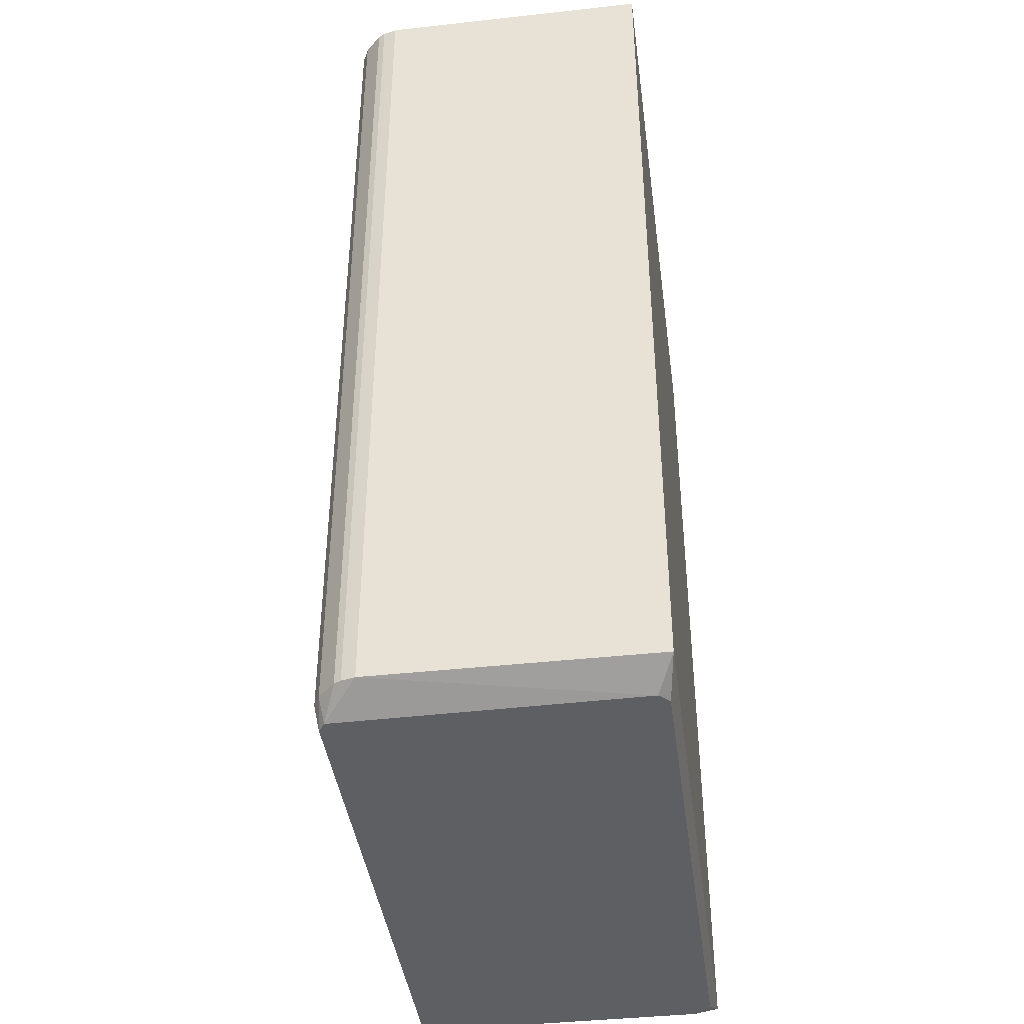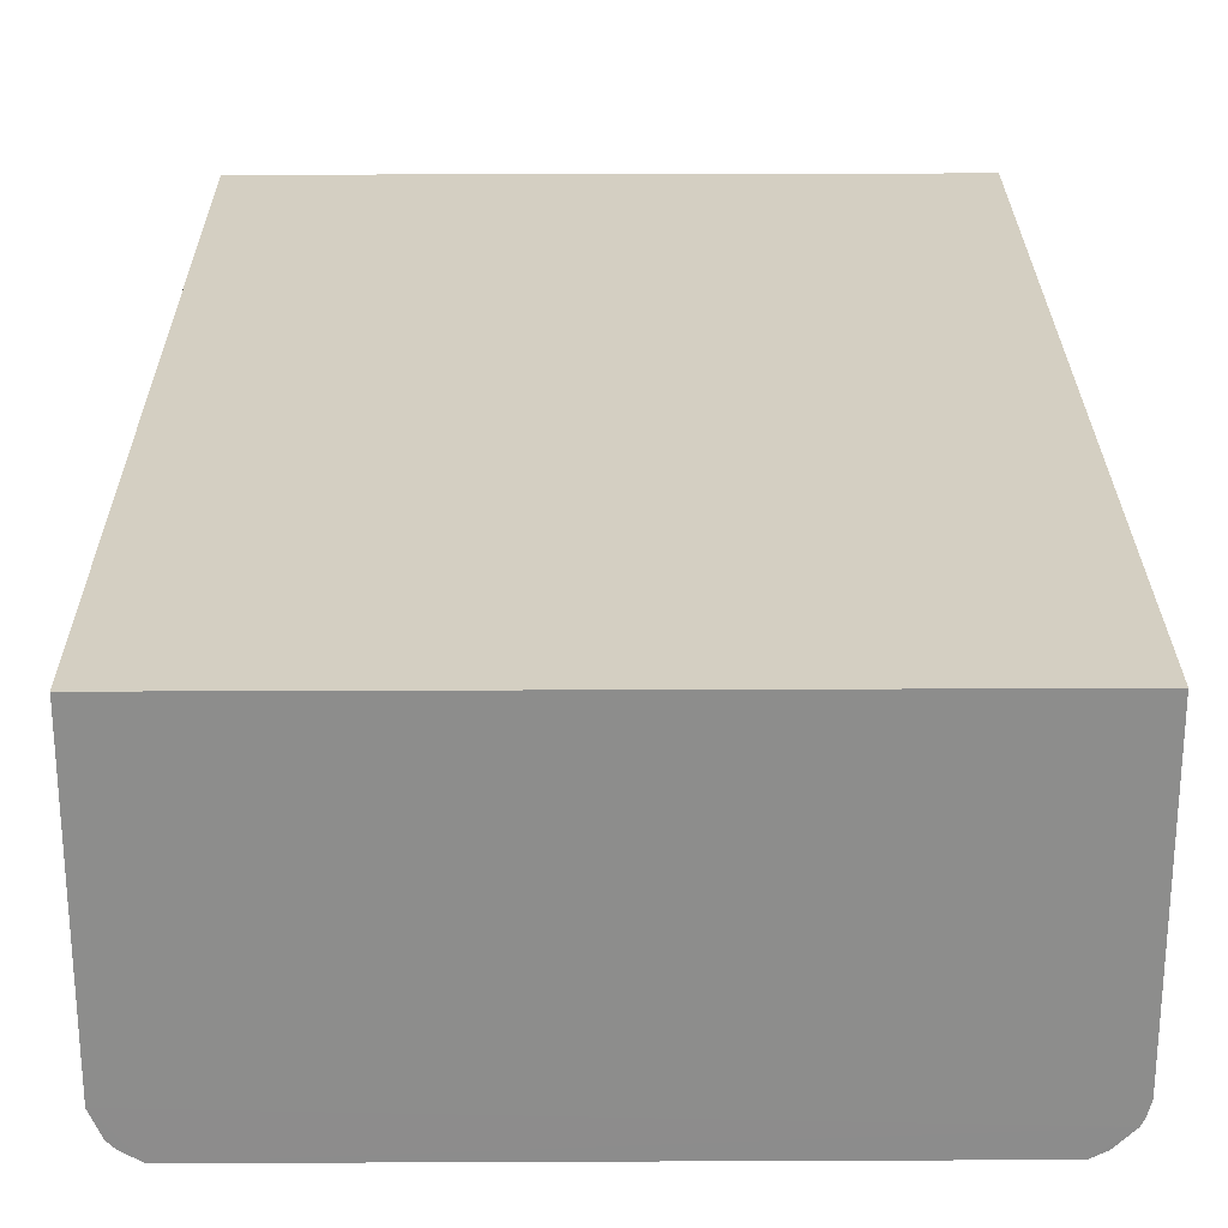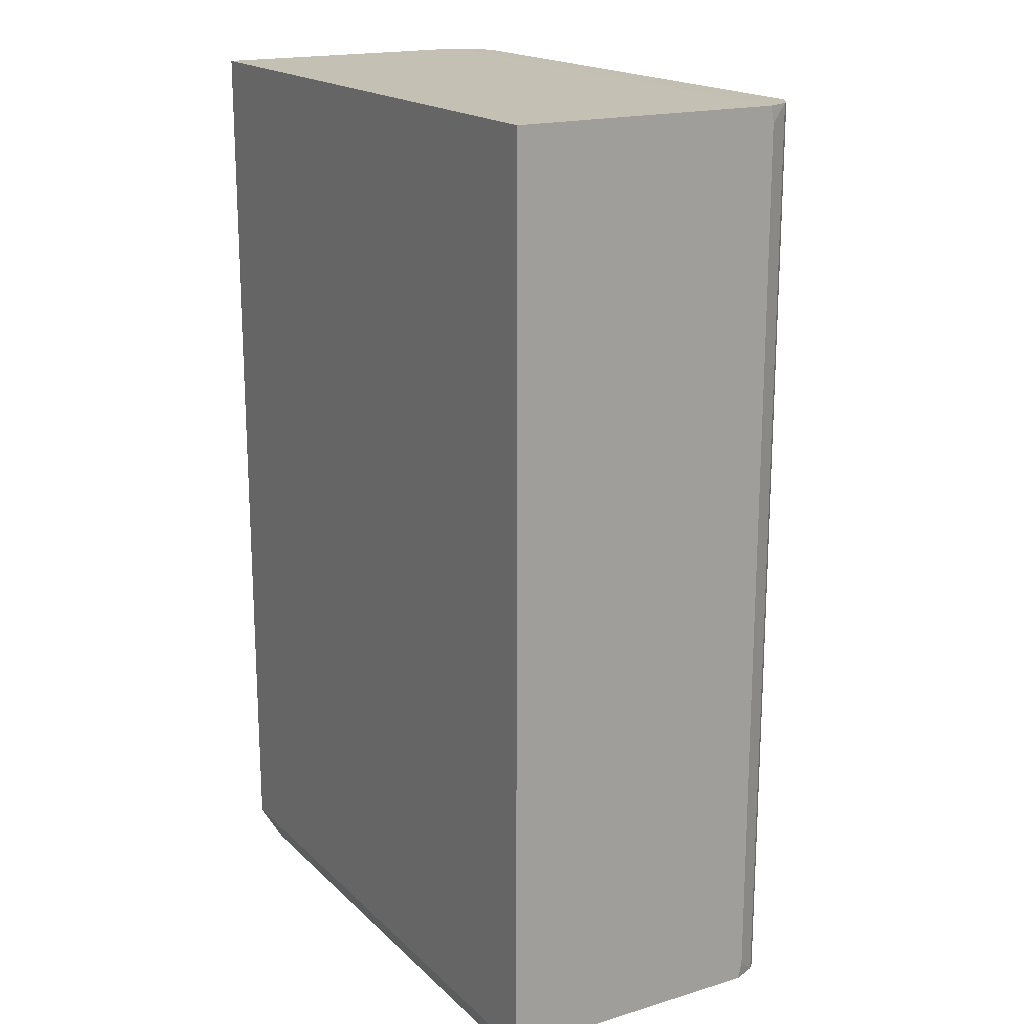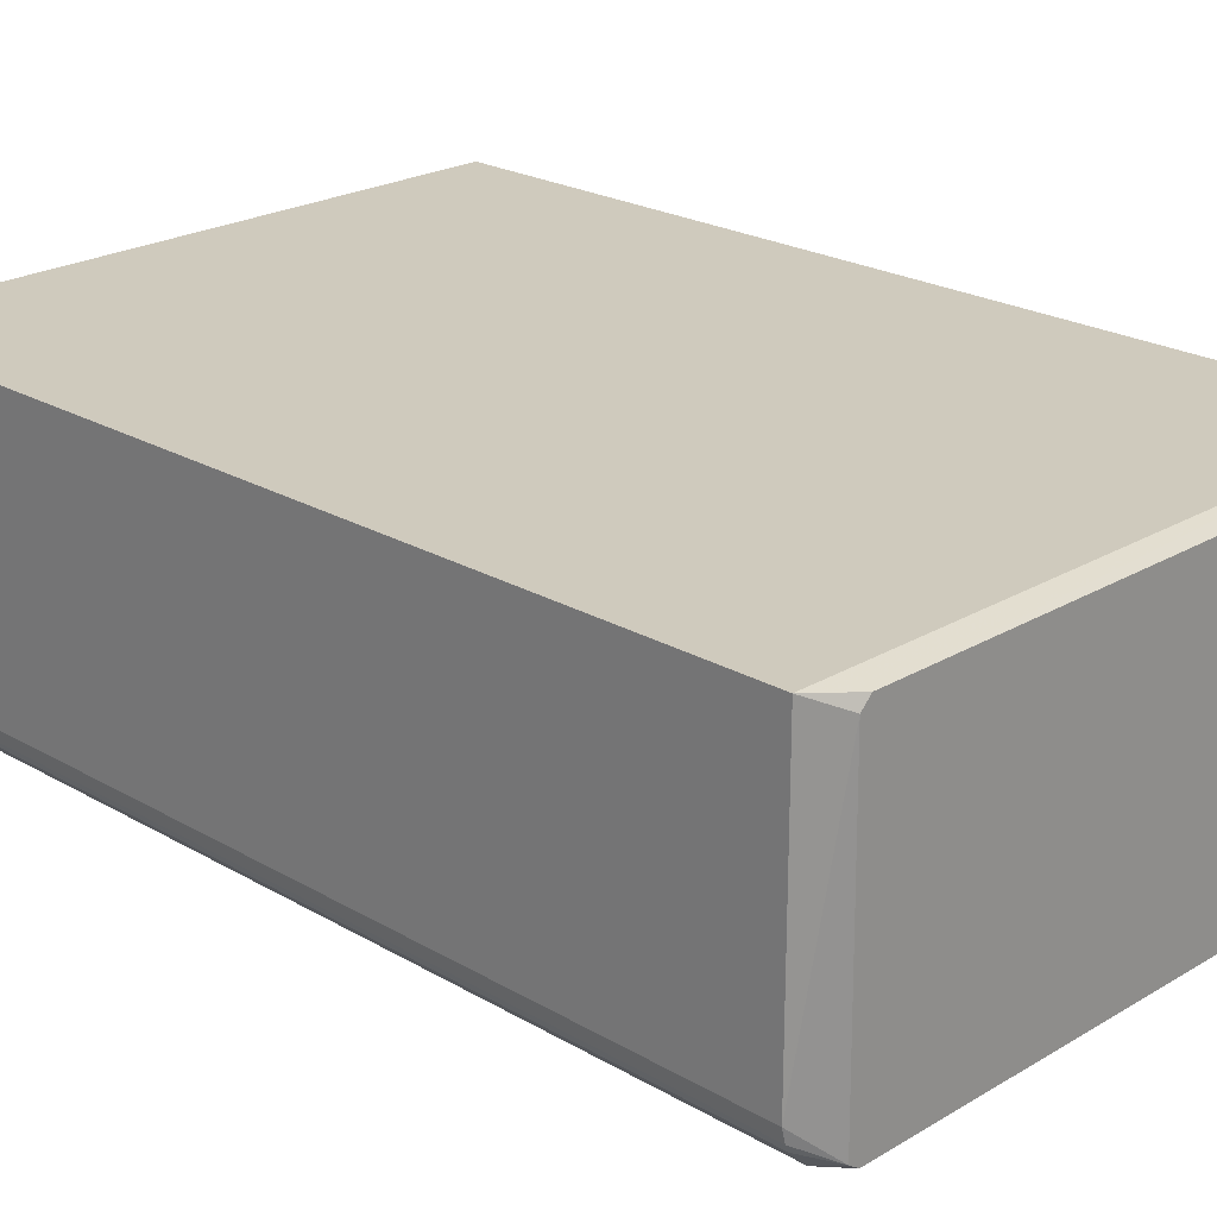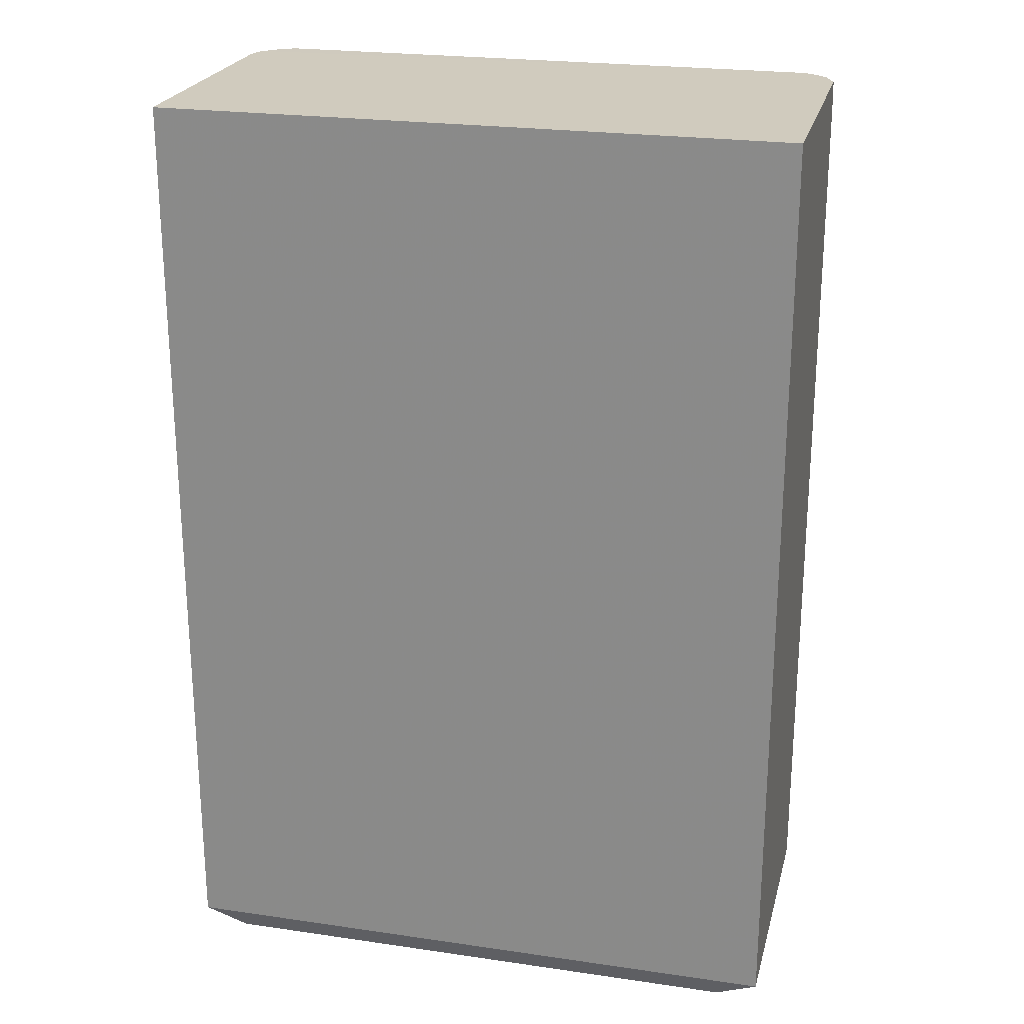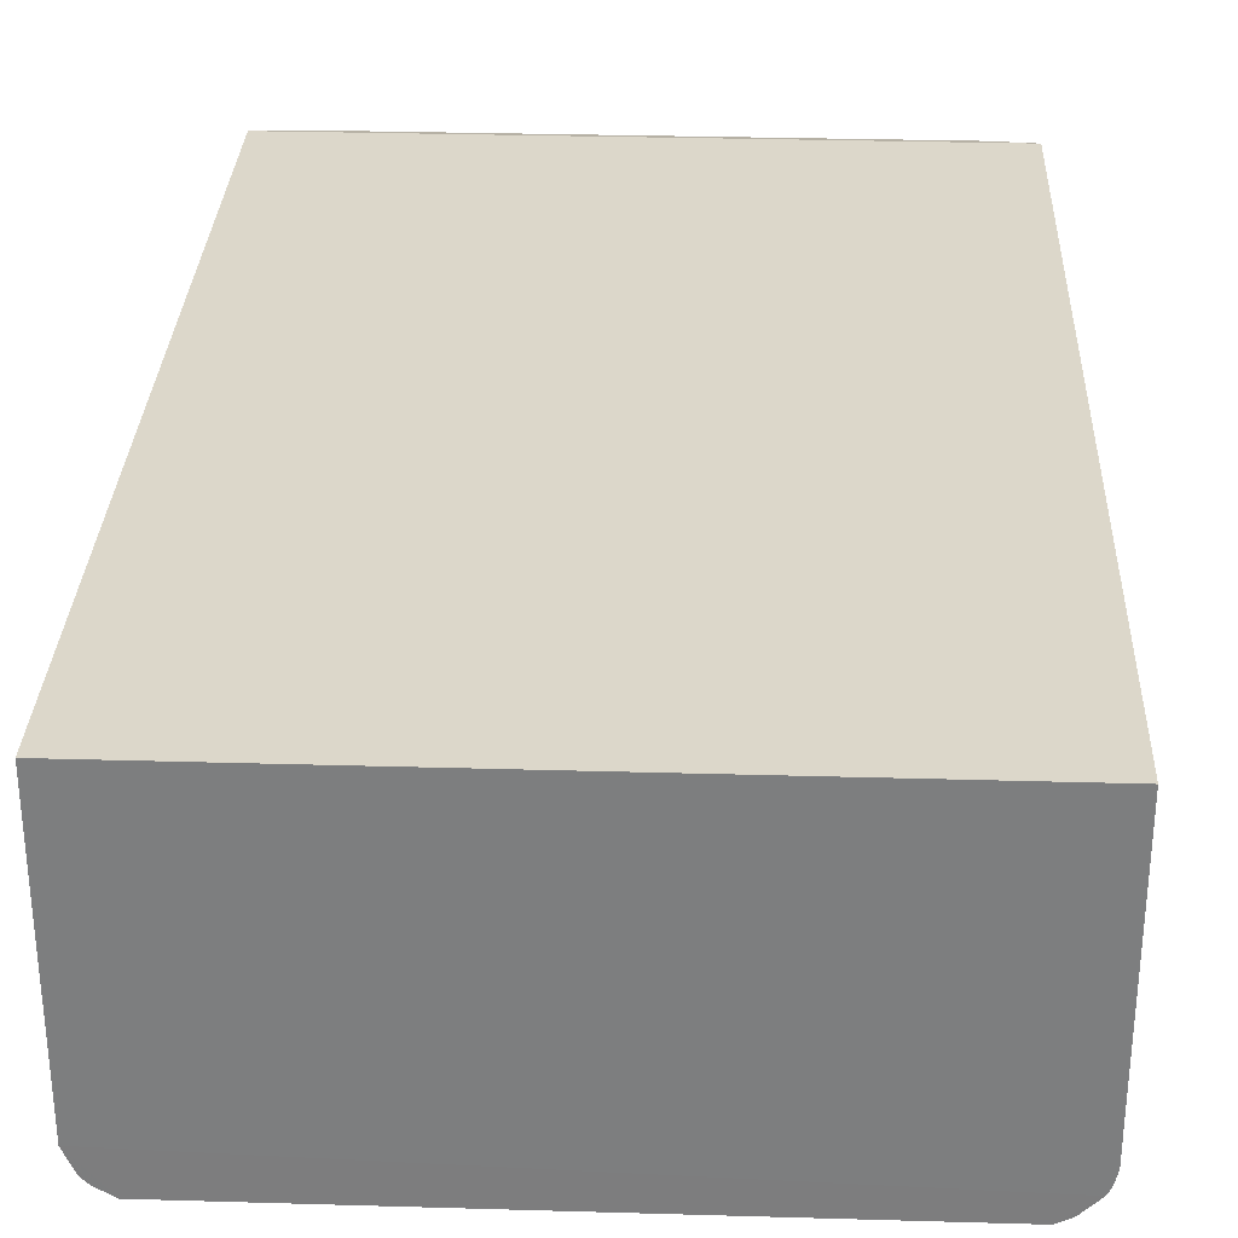
<metadata>
{"format":"obj","ext":"obj","renderer":"f3d","projection":"perspective","resolution":1024,"background":"white","views":[{"elev":-41.3,"azim":97.6,"up":"+Z"},{"elev":25.6,"azim":-0.4,"up":"+Y"},{"elev":18.0,"azim":-120.3,"up":"+Z"},{"elev":22.9,"azim":134.7,"up":"+Y"},{"elev":23.4,"azim":-166.2,"up":"+Z"},{"elev":30.4,"azim":2.4,"up":"+Y"}]}
</metadata>
<code>
o convex_0
v -26.34 -14.39 -0.159
v 30.27 15.18 90.16
v 29.95 15.19 90.16
v -26.98 -15.02 90.15
v -30.16 15.19 90.16
v -30.16 15.19 1.751
v 29.63 -12.8 1.751
v 30.27 15.18 1.751
v 26.76 -15.02 90.15
v -30.15 -11.53 3.342
v 26.76 -15.02 1.751
v 30.27 -10.89 90.16
v -30.15 -11.21 90.16
v 26.12 14.55 -0.159
v -26.98 -15.02 1.751
v 26.76 -14.07 -0.159
v -26.66 14.23 -0.159
v 30.27 -10.89 1.751
v -29.2 -13.43 90.15
v 29.63 -12.8 90.16
v -29.2 -13.43 1.751
v 28.04 -14.39 1.751
v -30.15 -11.21 1.751
v 25.81 -14.71 -0.159
v 28.04 -14.39 90.15
v -27.3 -12.79 -0.159
v -28.57 -14.07 1.751
v 27.08 13.6 -0.159
v 29.95 -12.16 1.751
v -28.57 -14.07 90.15
v -26.02 14.55 -0.159
v -25.71 -14.71 -0.159
v -27.3 12.96 -0.159
v -30.15 -11.53 88.56
v 29.95 -12.16 90.16
v -27.61 -14.71 1.751
f 30 27 36
f 2 3 5
f 5 3 6
f 3 2 8
f 6 3 8
f 5 6 10
f 9 4 11
f 2 5 12
f 8 2 12
f 12 5 13
f 6 8 14
f 11 4 15
f 1 14 16
f 14 1 17
f 8 12 18
f 4 9 20
f 12 13 20
f 13 4 20
f 19 10 21
f 9 11 22
f 16 7 22
f 10 6 23
f 21 10 23
f 11 15 24
f 1 16 24
f 22 11 24
f 16 22 24
f 20 9 25
f 7 20 25
f 9 22 25
f 22 7 25
f 17 1 26
f 1 21 26
f 23 6 26
f 21 23 26
f 21 1 27
f 19 21 27
f 14 8 28
f 16 14 28
f 8 18 28
f 18 16 28
f 7 16 29
f 18 12 29
f 16 18 29
f 20 7 29
f 4 13 30
f 13 19 30
f 19 27 30
f 6 14 31
f 17 6 31
f 14 17 31
f 15 1 32
f 1 24 32
f 24 15 32
f 6 17 33
f 17 26 33
f 26 6 33
f 5 10 34
f 13 5 34
f 19 13 34
f 10 19 34
f 12 20 35
f 29 12 35
f 20 29 35
f 1 15 36
f 15 4 36
f 27 1 36
f 4 30 36
o convex_1
v -2.809 -17.89 56.13
v -5.035 -19.16 37.05
v -2.809 -19.16 37.05
v -5.035 -15.02 35.78
v -5.035 -19.16 54.86
v -2.809 -15.02 56.13
v -5.035 -15.02 56.13
v -2.809 -15.02 35.78
v -2.809 -19.16 54.86
f 41 39 45
f 39 38 40
f 38 39 41
f 40 38 41
f 37 39 42
f 41 37 43
f 40 41 43
f 37 42 43
f 42 40 43
f 39 40 44
f 42 39 44
f 40 42 44
f 39 37 45
f 37 41 45
o convex_2
v 5.141 -17.89 56.13
v 2.915 -19.16 37.05
v 5.141 -19.16 37.05
v 2.915 -15.02 35.78
v 2.915 -19.16 54.86
v 5.141 -15.02 56.13
v 2.915 -15.02 56.13
v 5.141 -15.02 35.78
v 5.141 -19.16 54.86
f 50 48 54
f 48 47 49
f 47 48 50
f 49 47 50
f 46 48 51
f 50 46 52
f 49 50 52
f 46 51 52
f 51 49 52
f 48 49 53
f 51 48 53
f 49 51 53
f 48 46 54
f 46 50 54

</code>
